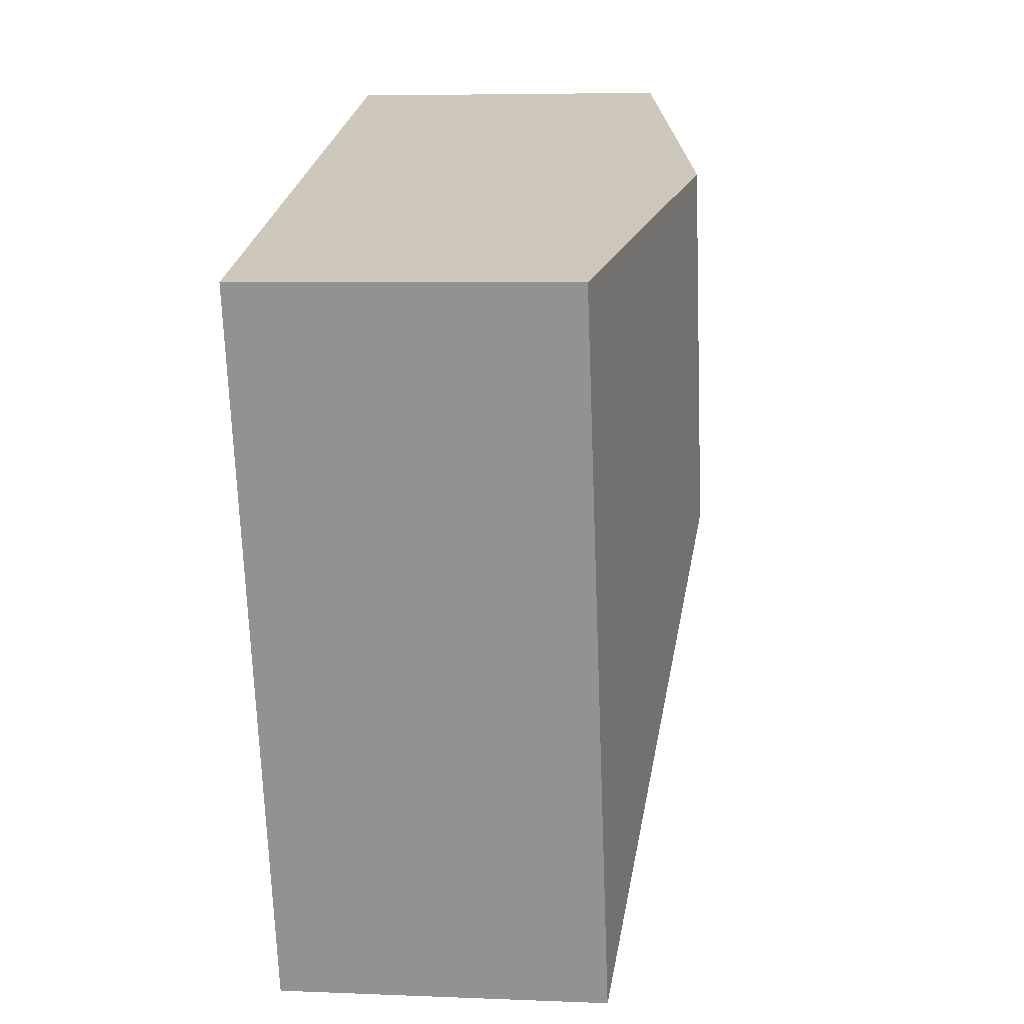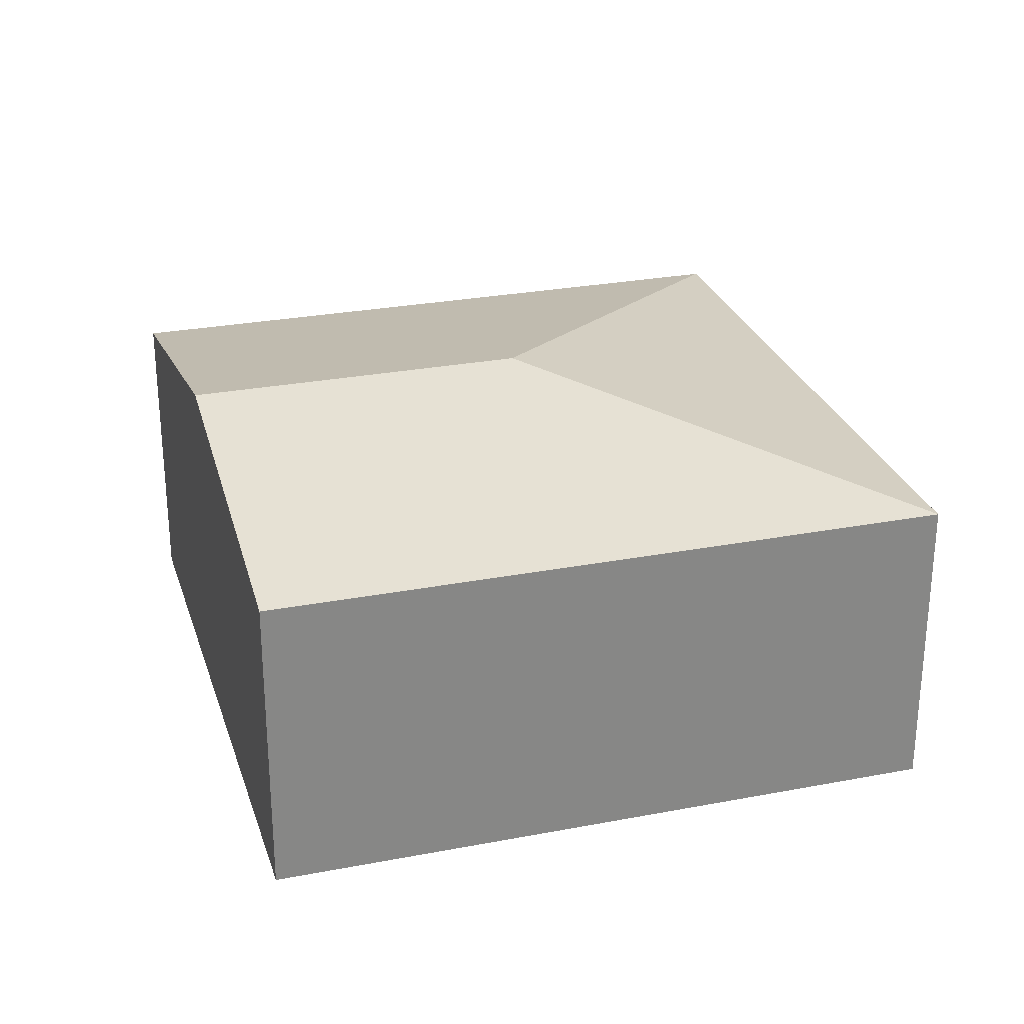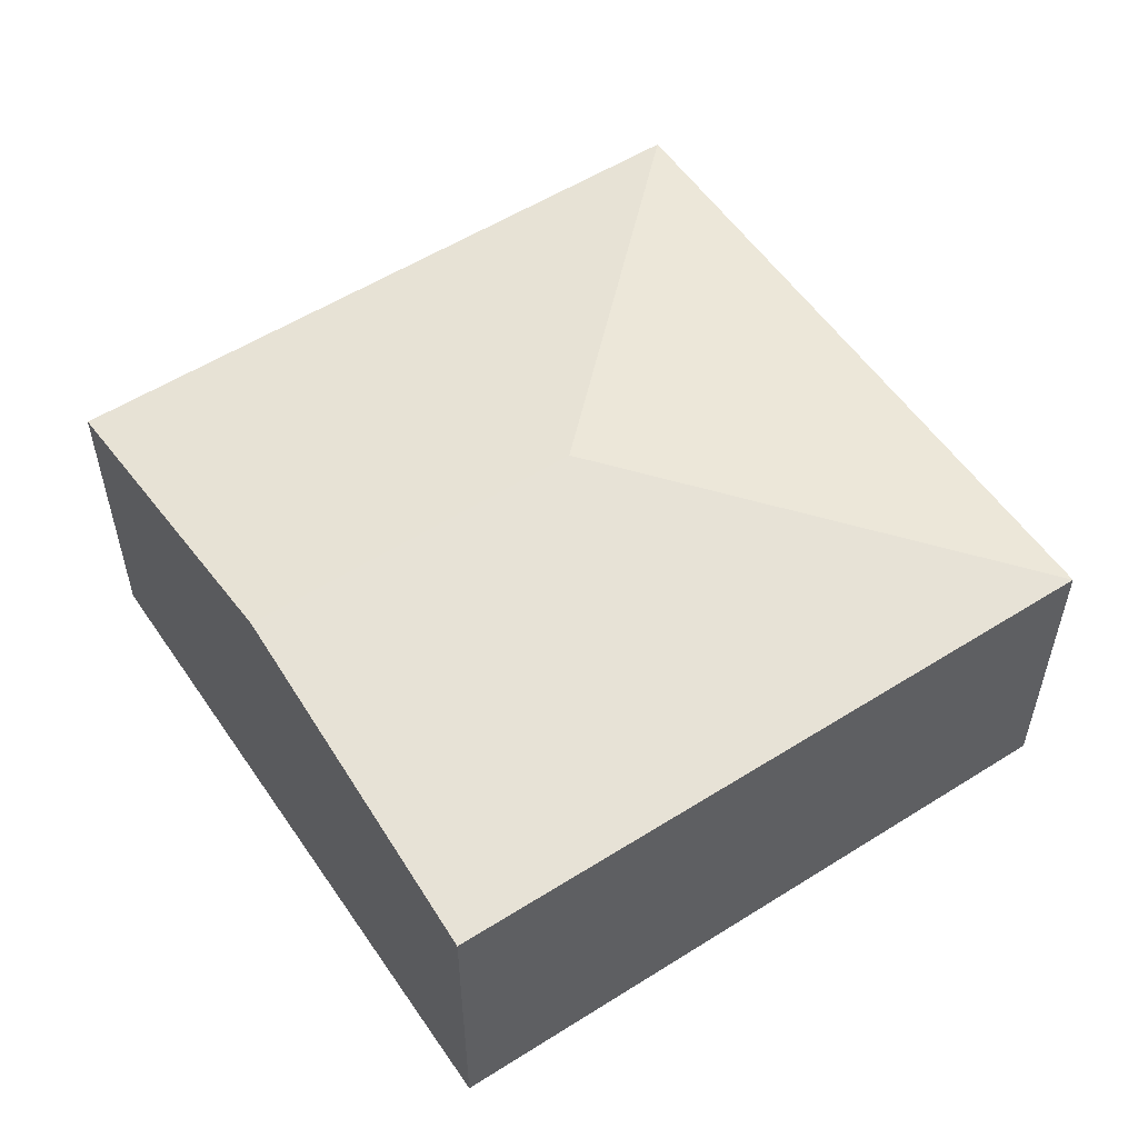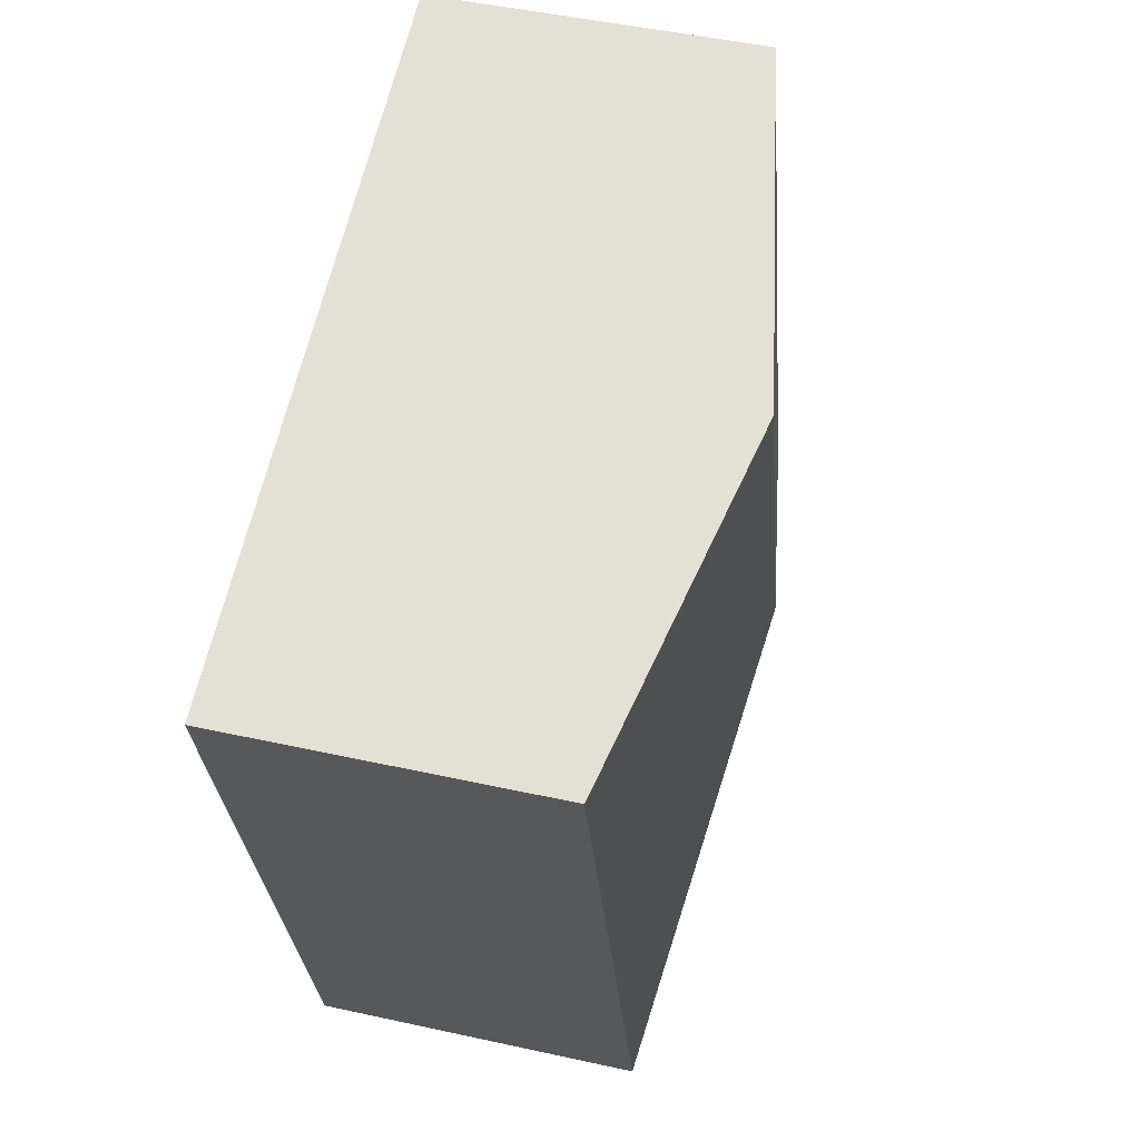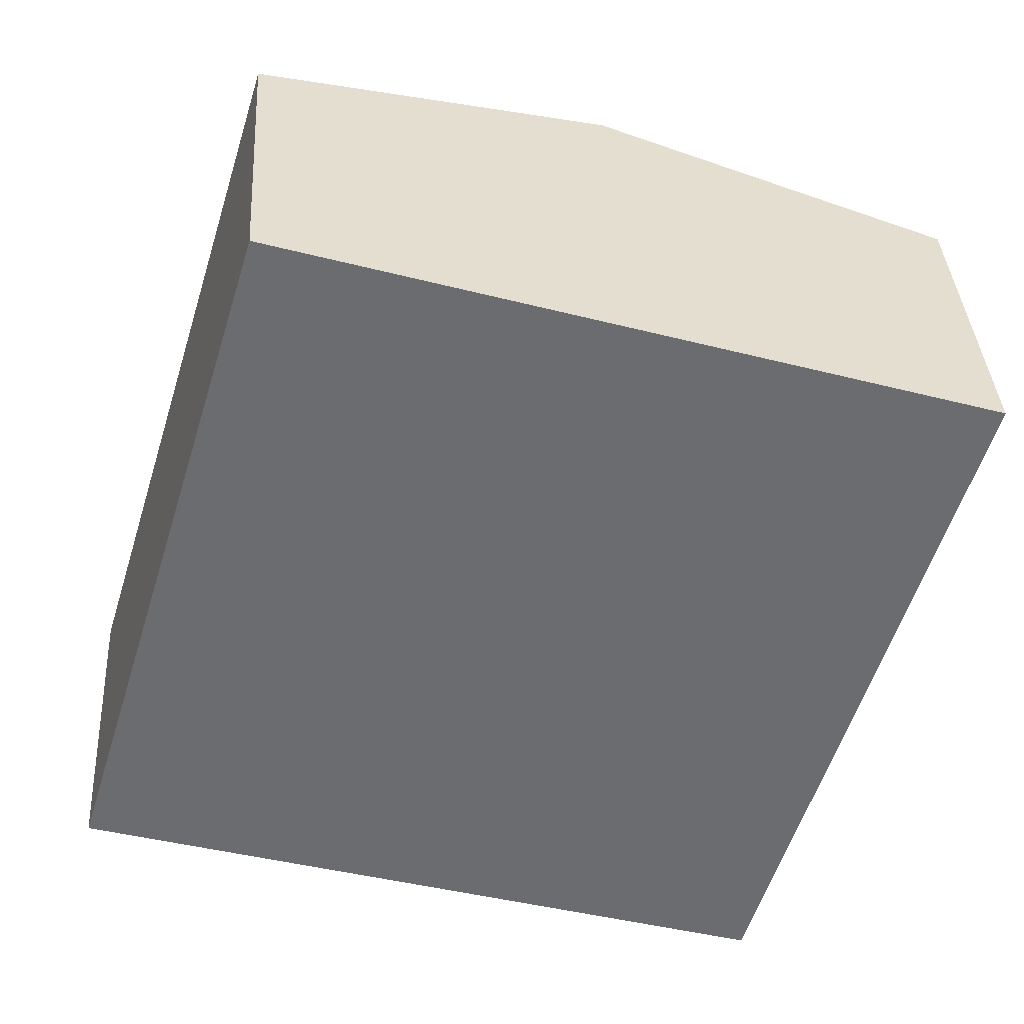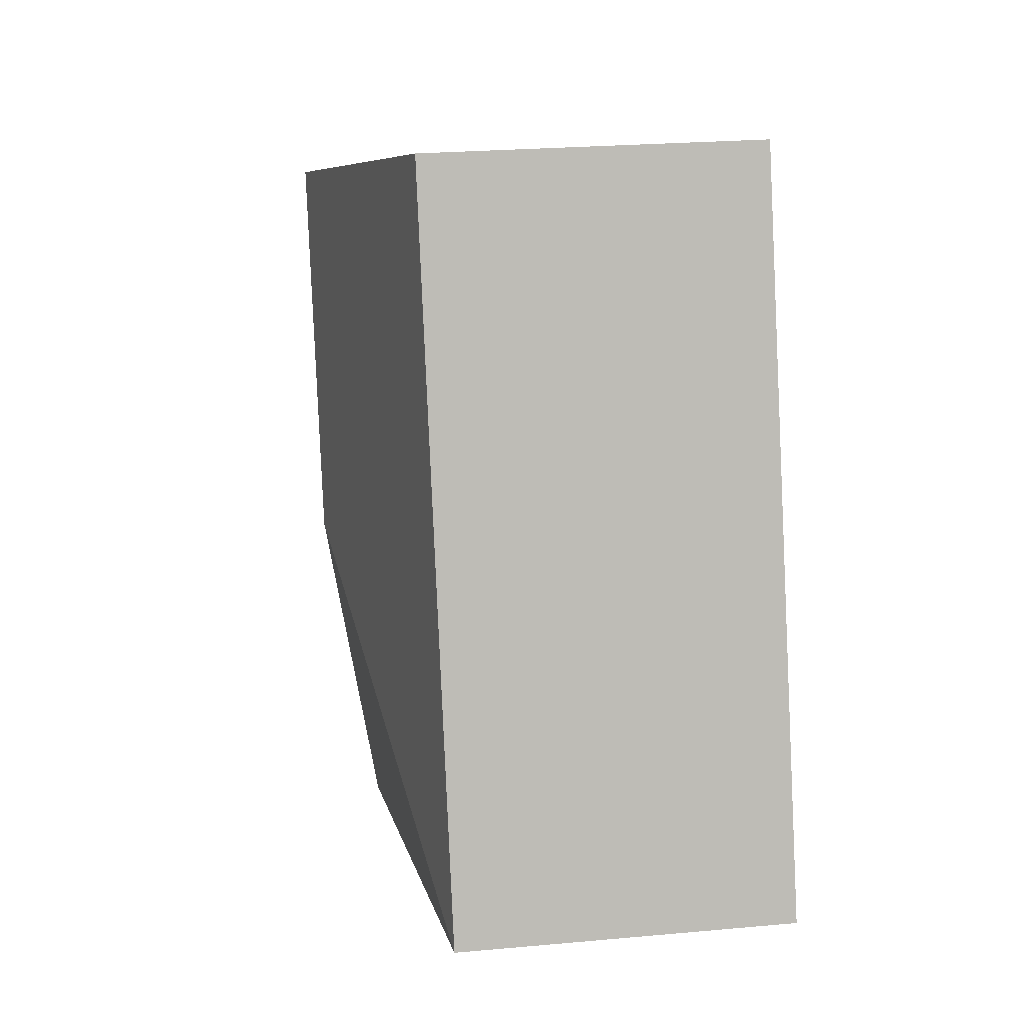
<metadata>
{"format":"obj","ext":"obj","renderer":"f3d","projection":"perspective","resolution":1024,"background":"white","views":[{"elev":5.5,"azim":97.5,"up":"+Z"},{"elev":27.5,"azim":90.5,"up":"+Y"},{"elev":55.1,"azim":73.2,"up":"+Y"},{"elev":47.1,"azim":104.1,"up":"+Z"},{"elev":36.6,"azim":-3.4,"up":"+Z"},{"elev":22.8,"azim":-99.0,"up":"+Z"}]}
</metadata>
<code>
v  6.623 2.364 3.544
v  3.311 2.897 1.77
v  4.083 2.897 4.315
v  5.08 2.364 -1.541
v  0 2.364 1.448e-16
v  1.543 2.364 5.086
v  5.08 9.436e-17 -1.541
v  0 0 0
v  1.543 -3.114e-16 5.086
v  4.083 -2.642e-16 4.315
v  6.623 -2.17e-16 3.544
g defaultobject
f 1 2 3
f 2 1 4
f 3 5 6
f 5 3 2
f 2 4 5
f 7 5 4
f 5 7 8
f 8 6 5
f 6 8 9
f 9 3 6
f 3 9 10
f 3 10 1
f 1 10 11
f 11 4 1
f 4 11 7
f 11 8 7
f 8 11 10
f 8 10 9

</code>
